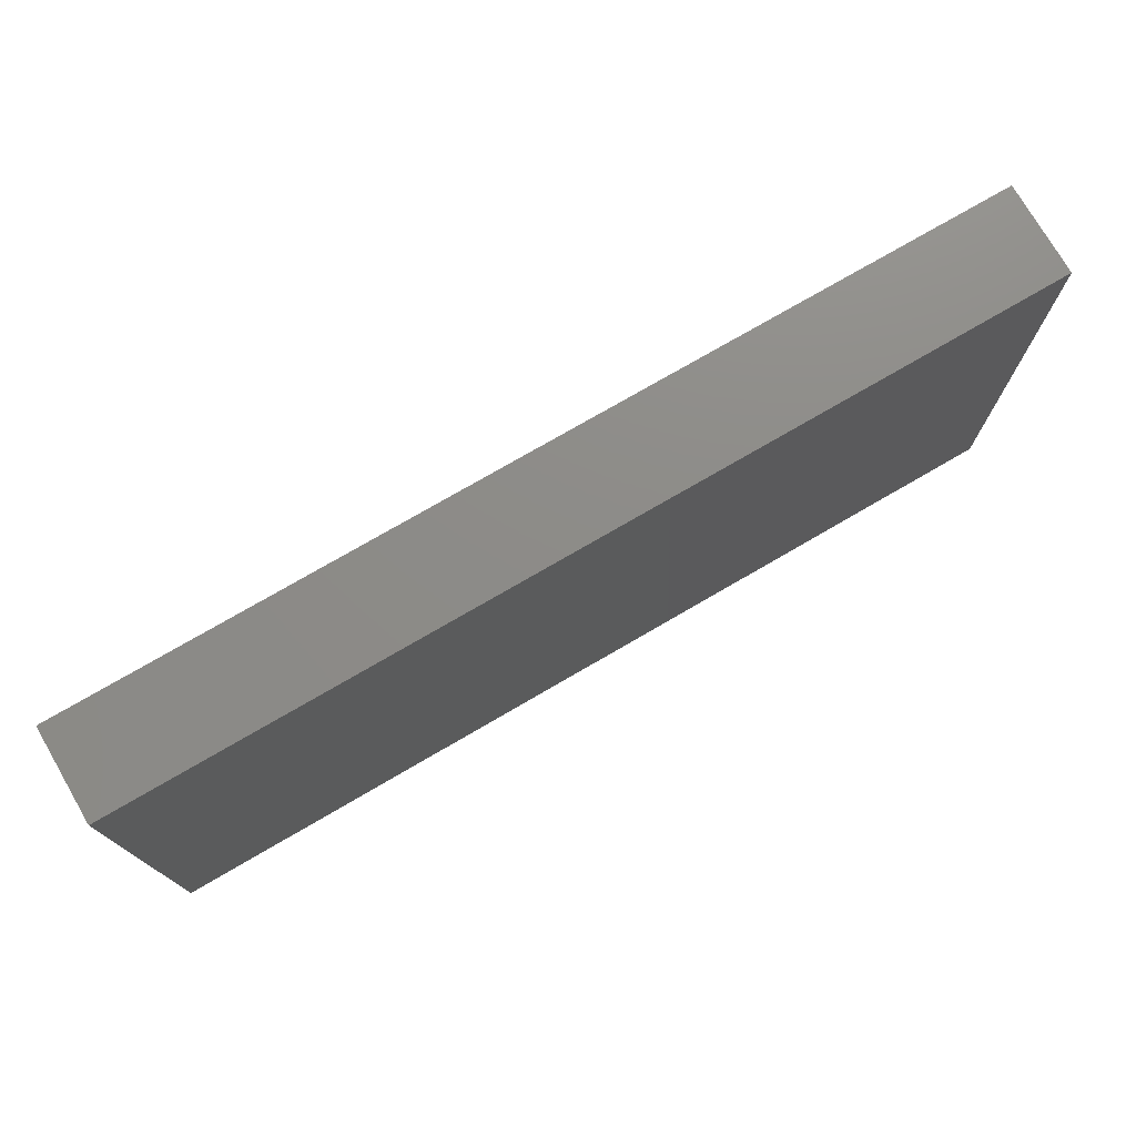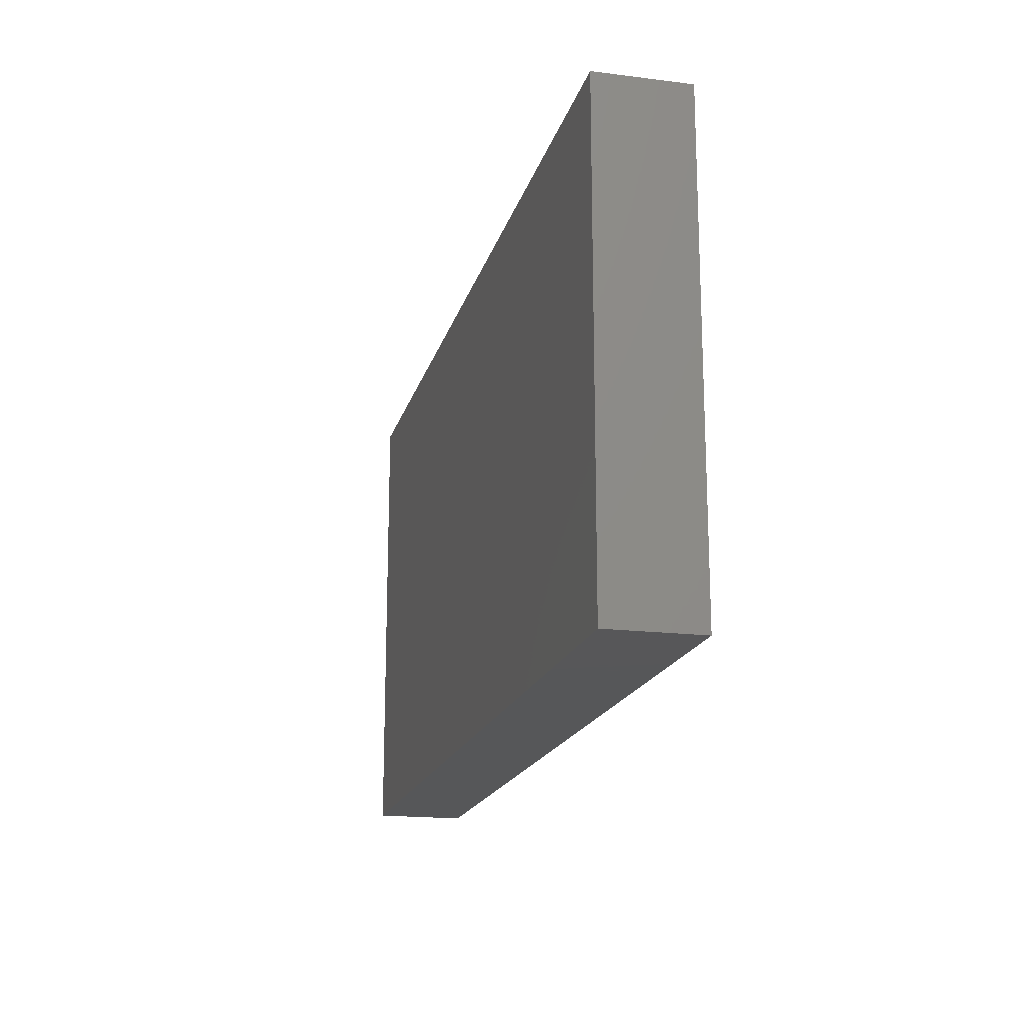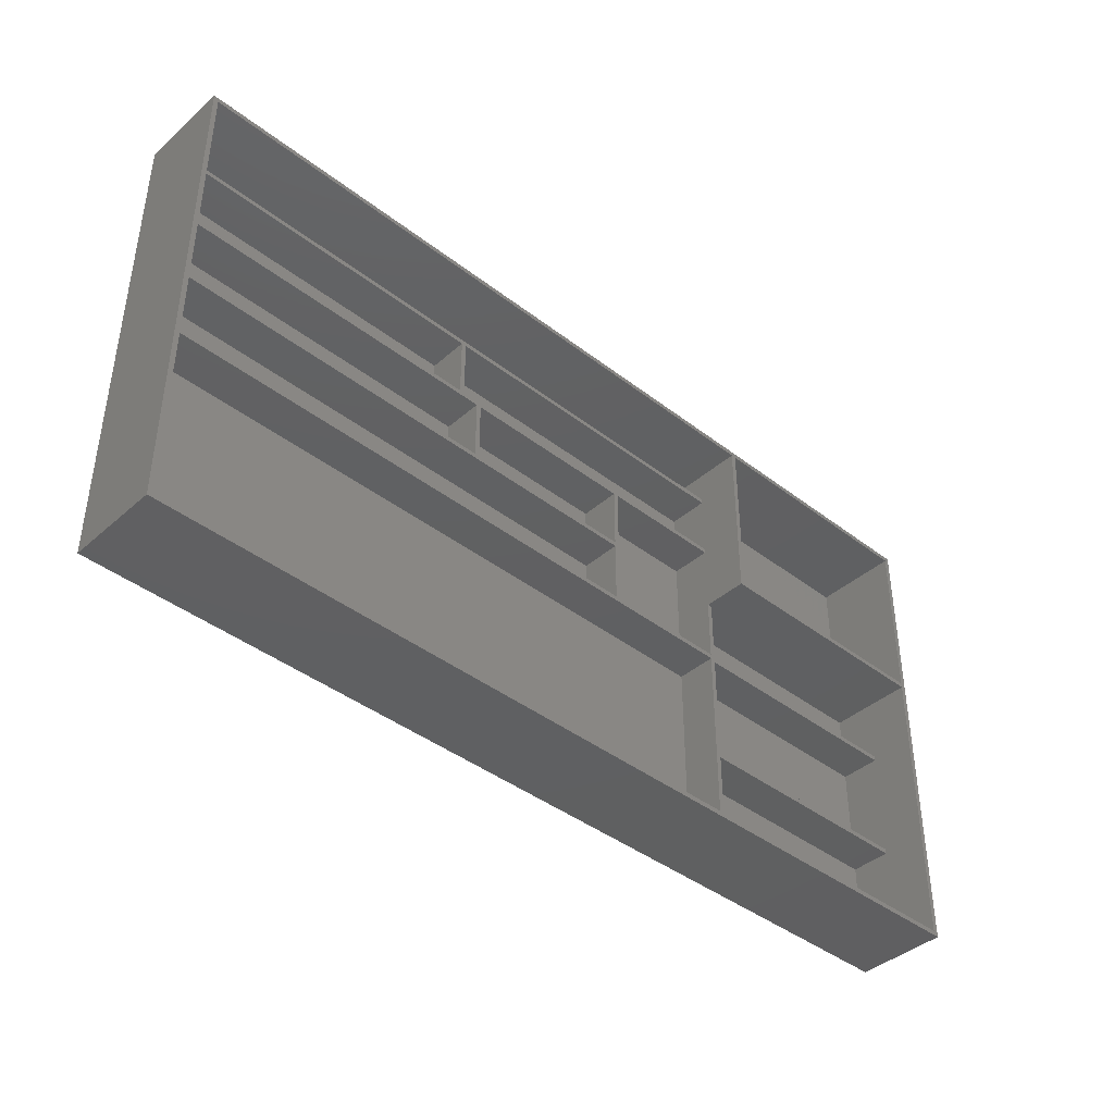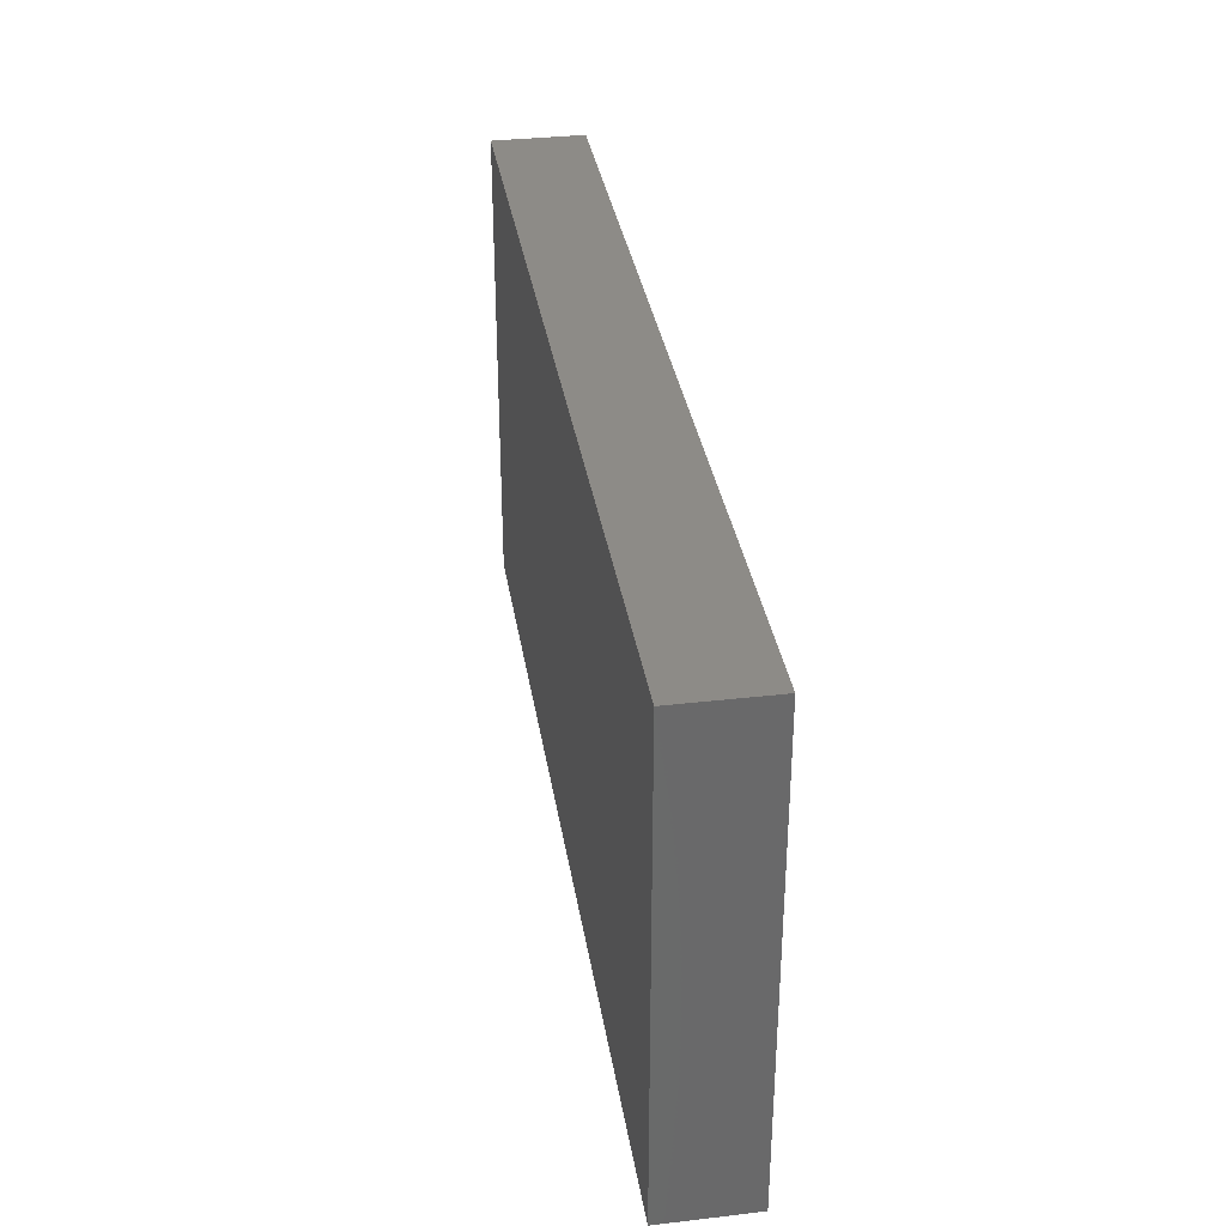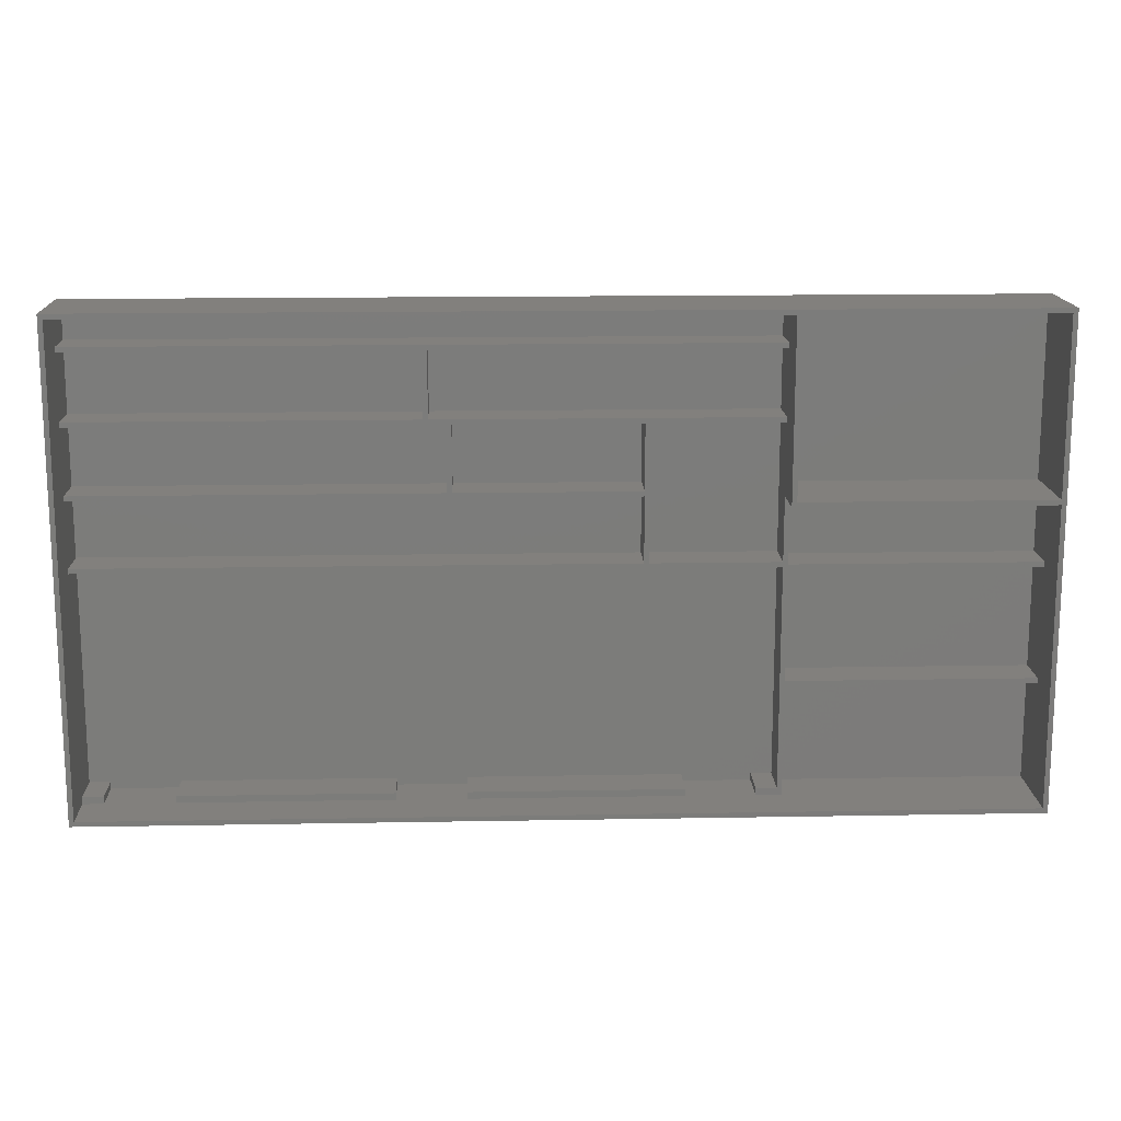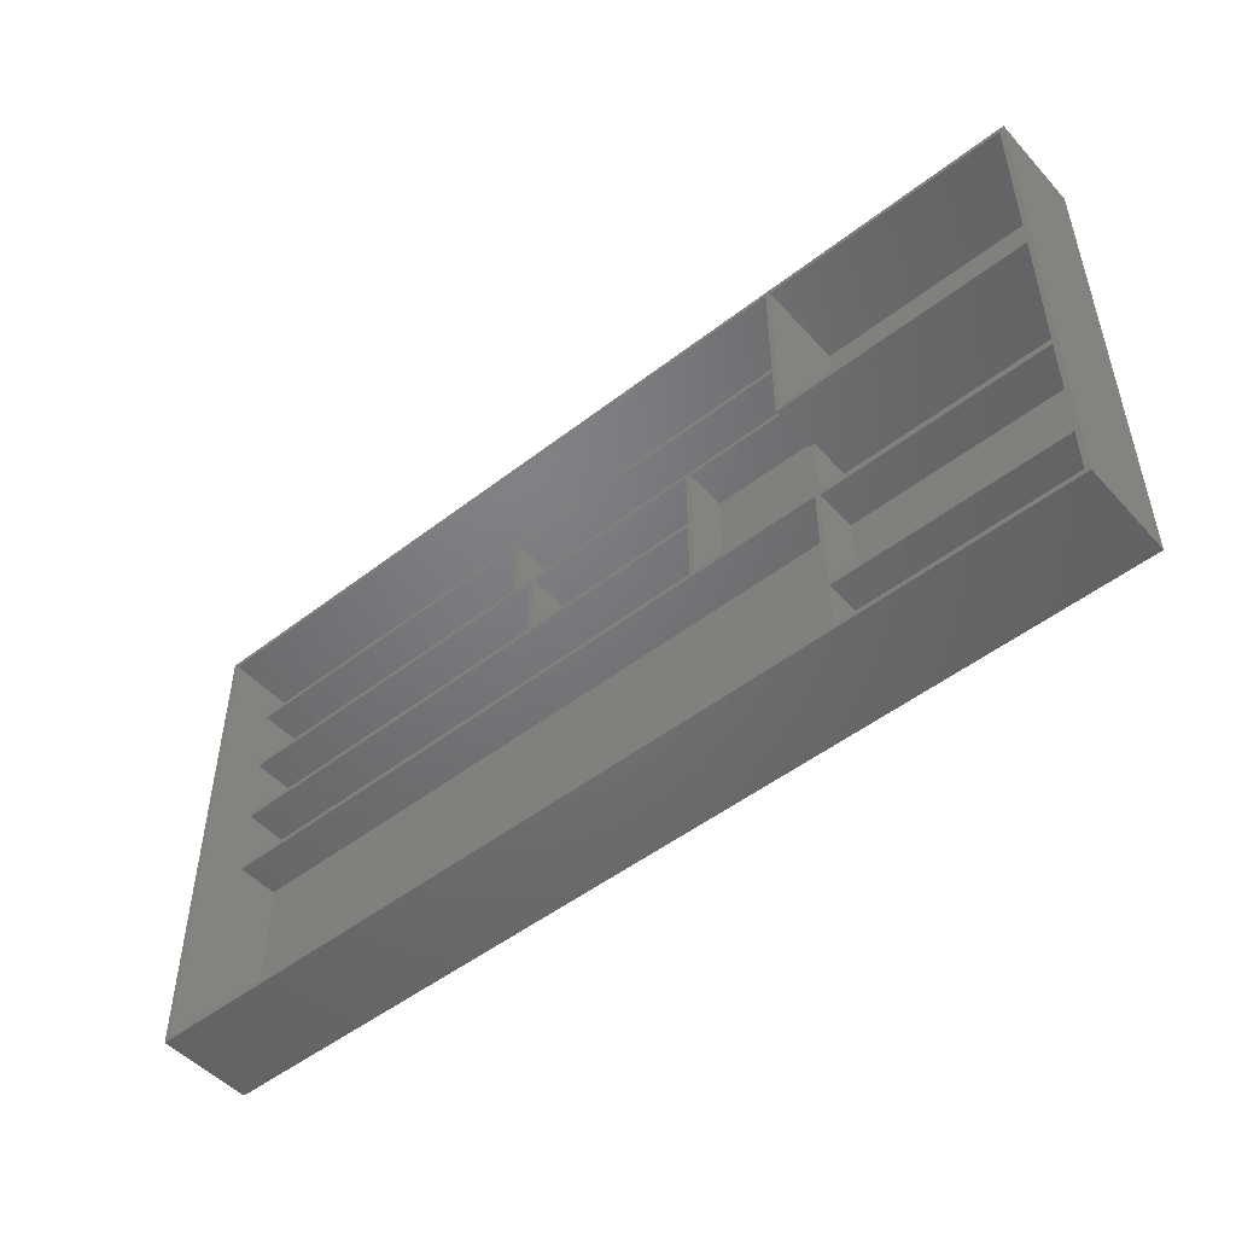
<metadata>
{"format":"stl","ext":"stl","renderer":"f3d","projection":"perspective","resolution":1024,"background":"white","views":[{"elev":75.3,"azim":149.8,"up":"+Y"},{"elev":-17.8,"azim":-103.8,"up":"+Y"},{"elev":-40.9,"azim":-43.2,"up":"+Y"},{"elev":34.0,"azim":-98.9,"up":"+Y"},{"elev":15.0,"azim":-2.2,"up":"+Y"},{"elev":-50.0,"azim":40.4,"up":"+Y"}]}
</metadata>
<code>
# stl→obj: 144 verts, 284 faces
v 1.2 2.9 11.4
v 1.2 57.8 1.2
v 1.2 57.8 11.4
v 1.2 2.9 1.2
v 166.7 2.9 1.2
v 166.7 57.8 11.4
v 166.7 57.8 1.2
v 166.7 2.9 11.4
v 161.6 2.9 1.2
v 144.6 2.9 1.2
v 161.6 1.2 1.2
v 92.45 2.9 1.2
v 75.45 2.9 1.2
v 92.45 1.2 1.2
v 23.3 2.9 1.2
v 6.3 2.9 1.2
v 23.3 1.2 1.2
v 144.6 1.2 1.2
v 75.45 1.2 1.2
v 6.3 1.2 1.2
v 161.6 2.9 11.4
v 92.45 2.9 11.4
v 144.6 2.9 11.4
v 23.3 2.9 11.4
v 75.45 2.9 11.4
v 6.3 2.9 11.4
v 6.3 1.2 11.4
v 23.3 1.2 11.4
v 75.45 1.2 11.4
v 92.45 1.2 11.4
v 144.6 1.2 11.4
v 161.6 1.2 11.4
v 167.9 1.2 11.4
v 167.9 28.6 1.2
v 167.9 28.6 11.4
v 167.9 1.2 1.2
v 228.3 1.2 1.2
v 228.3 28.6 22.8
v 228.3 28.6 1.2
v 228.3 1.2 22.8
v 228.3 1.2 11.4
v 228.3 28.6 11.4
v 167.9 29.8 11.4
v 167.9 57.2 1.2
v 167.9 57.2 11.4
v 167.9 29.8 1.2
v 228.3 29.8 1.2
v 228.3 57.2 22.8
v 228.3 57.2 1.2
v 228.3 29.8 22.8
v 228.3 29.8 11.4
v 228.3 57.2 11.4
v 167.9 58.4 11.4
v 167.9 74.8 1.2
v 167.9 74.8 11.4
v 167.9 58.4 1.2
v 167.9 74.8 22.8
v 228.3 58.4 1.2
v 228.3 74.8 22.8
v 228.3 74.8 1.2
v 228.3 58.4 22.8
v 228.3 58.4 11.4
v 1.2 59 11.4
v 1.2 75 1.2
v 1.2 75 11.4
v 1.2 59 1.2
v 134.2 59 1.2
v 134.2 75 11.4
v 134.2 75 1.2
v 134.2 59 11.4
v 1.2 76.2 11.4
v 1.2 92.2 1.2
v 1.2 92.2 11.4
v 1.2 76.2 1.2
v 88.67 76.2 1.2
v 88.67 92.2 11.4
v 88.67 92.2 1.2
v 88.67 76.2 11.4
v 135.4 59 11.4
v 135.4 92.2 1.2
v 135.4 92.2 11.4
v 135.4 59 1.2
v 166.7 92.2 1.2
v 166.7 74.8 11.4
v 166.7 92.2 22.8
v 166.7 59 1.2
v 166.7 59 11.4
v 166.7 74.8 22.8
v 166.7 92.2 11.4
v 89.87 76.2 11.4
v 89.87 92.2 1.2
v 89.87 92.2 11.4
v 89.87 76.2 1.2
v 134.2 76.2 1.2
v 134.2 92.2 11.4
v 134.2 92.2 1.2
v 134.2 76.2 11.4
v 1.2 93.4 11.4
v 1.2 109.4 1.2
v 1.2 109.4 11.4
v 1.2 93.4 1.2
v 83.35 93.4 1.2
v 83.35 109.4 11.4
v 83.35 109.4 1.2
v 83.35 93.4 11.4
v 84.55 93.4 11.4
v 84.55 109.4 1.2
v 84.55 109.4 11.4
v 84.55 93.4 1.2
v 166.7 93.4 1.2
v 166.7 109.4 22.8
v 166.7 109.4 1.2
v 166.7 93.4 22.8
v 166.7 93.4 11.4
v 166.7 109.4 11.4
v 1.2 115.6 11.4
v 1.2 118.6 22.8
v 1.2 115.6 22.8
v 1.2 118.6 1.2
v 1.2 110.6 1.2
v 1.2 110.6 11.4
v 166.7 110.6 1.2
v 166.7 118.6 22.8
v 166.7 118.6 1.2
v 166.7 110.6 22.8
v 166.7 110.6 11.4
v 0 0 0
v 0 119.8 22.8
v 0 119.8 0
v 0 0 22.8
v 167.9 76 22.8
v 228.3 76 22.8
v 229.5 119.8 22.8
v 228.3 118.6 22.8
v 167.9 118.6 22.8
v 229.5 0 22.8
v 1.2 1.2 22.8
v 229.5 119.8 0
v 229.5 0 0
v 1.2 1.2 11.4
v 167.9 118.6 1.2
v 167.9 76 1.2
v 228.3 76 1.2
v 228.3 118.6 1.2
f 1 2 3
f 2 1 4
f 5 6 7
f 6 5 8
f 7 9 5
f 9 10 11
f 7 10 9
f 7 12 10
f 12 13 14
f 7 13 12
f 2 13 7
f 15 16 17
f 13 2 15
f 15 2 16
f 16 2 4
f 11 10 18
f 14 13 19
f 17 16 20
f 5 21 8
f 21 5 9
f 10 22 23
f 22 10 12
f 13 24 25
f 24 13 15
f 16 1 26
f 1 16 4
f 2 6 3
f 6 2 7
f 27 16 26
f 16 27 20
f 17 24 15
f 24 17 28
f 17 27 28
f 27 17 20
f 29 13 25
f 13 29 19
f 14 22 12
f 22 14 30
f 14 29 30
f 29 14 19
f 31 10 23
f 10 31 18
f 11 21 9
f 21 11 32
f 11 31 32
f 31 11 18
f 33 34 35
f 34 33 36
f 37 38 39
f 38 37 40
f 34 37 39
f 37 34 36
f 37 33 41
f 33 37 36
f 41 40 37
f 34 42 35
f 42 34 39
f 39 38 42
f 43 44 45
f 44 43 46
f 47 48 49
f 48 47 50
f 44 47 49
f 47 44 46
f 47 43 51
f 43 47 46
f 47 51 50
f 44 52 45
f 52 44 49
f 49 48 52
f 53 54 55
f 54 53 56
f 55 54 57
f 58 59 60
f 59 58 61
f 54 59 57
f 59 54 60
f 54 58 60
f 58 54 56
f 58 53 62
f 53 58 56
f 58 62 61
f 63 64 65
f 64 63 66
f 67 68 69
f 68 67 70
f 64 68 65
f 68 64 69
f 64 67 69
f 67 64 66
f 67 63 70
f 63 67 66
f 71 72 73
f 72 71 74
f 75 76 77
f 76 75 78
f 72 76 73
f 76 72 77
f 72 75 77
f 75 72 74
f 75 71 78
f 71 75 74
f 79 80 81
f 80 79 82
f 83 84 85
f 86 84 83
f 84 86 87
f 85 84 88
f 80 89 81
f 89 80 83
f 89 83 85
f 80 86 83
f 86 80 82
f 86 79 87
f 79 86 82
f 90 91 92
f 91 90 93
f 94 95 96
f 95 94 97
f 91 94 96
f 94 91 93
f 94 90 97
f 90 94 93
f 91 95 92
f 95 91 96
f 98 99 100
f 99 98 101
f 102 103 104
f 103 102 105
f 99 103 100
f 103 99 104
f 99 102 104
f 102 99 101
f 102 98 105
f 98 102 101
f 106 107 108
f 107 106 109
f 110 111 112
f 111 110 113
f 107 110 112
f 110 107 109
f 110 106 114
f 106 110 109
f 110 114 113
f 107 115 108
f 115 107 112
f 115 112 111
f 116 117 118
f 117 116 119
f 120 116 121
f 116 120 119
f 122 123 124
f 123 122 125
f 119 122 124
f 122 119 120
f 122 121 126
f 121 122 120
f 122 126 125
f 119 123 117
f 123 119 124
f 127 128 129
f 128 127 130
f 131 59 132
f 59 131 57
f 132 133 134
f 133 135 134
f 113 131 135
f 125 135 123
f 133 123 135
f 128 123 133
f 130 118 128
f 117 128 118
f 123 128 117
f 59 133 132
f 133 59 136
f 61 136 59
f 48 136 61
f 50 136 48
f 38 136 50
f 40 136 38
f 137 136 40
f 137 130 136
f 118 130 137
f 111 135 125
f 113 135 111
f 85 131 113
f 88 131 85
f 131 88 57
f 136 138 133
f 138 136 139
f 138 128 133
f 128 138 129
f 127 138 139
f 138 127 129
f 127 136 130
f 136 127 139
f 137 116 118
f 116 137 140
f 115 125 126
f 125 115 111
f 89 113 114
f 113 89 85
f 121 116 100
f 100 116 98
f 98 116 73
f 73 116 71
f 71 116 65
f 65 116 63
f 63 116 3
f 3 116 1
f 26 1 27
f 25 24 29
f 23 22 31
f 79 6 87
f 81 97 79
f 68 79 97
f 70 79 68
f 70 6 79
f 3 70 63
f 70 3 6
f 126 108 115
f 108 103 106
f 126 103 108
f 121 103 126
f 103 121 100
f 90 68 97
f 78 90 76
f 78 68 90
f 65 78 71
f 78 65 68
f 114 81 89
f 97 81 95
f 114 95 81
f 106 95 114
f 92 76 90
f 95 106 92
f 92 106 76
f 105 106 103
f 105 76 106
f 73 105 98
f 105 73 76
f 87 53 55
f 6 53 87
f 45 6 43
f 43 6 35
f 87 55 84
f 53 52 62
f 52 53 45
f 43 42 51
f 42 43 35
f 53 6 45
f 8 35 6
f 35 8 33
f 32 8 21
f 8 32 33
f 31 33 32
f 30 31 22
f 30 33 31
f 30 41 33
f 29 41 30
f 28 29 24
f 28 41 29
f 27 41 28
f 27 140 41
f 1 140 27
f 140 1 116
f 41 137 40
f 137 41 140
f 52 61 62
f 61 52 48
f 42 50 51
f 50 42 38
f 84 57 88
f 57 84 55
f 131 141 135
f 141 131 142
f 143 134 144
f 134 143 132
f 141 134 135
f 134 141 144
f 141 143 144
f 143 141 142
f 143 131 132
f 131 143 142

</code>
